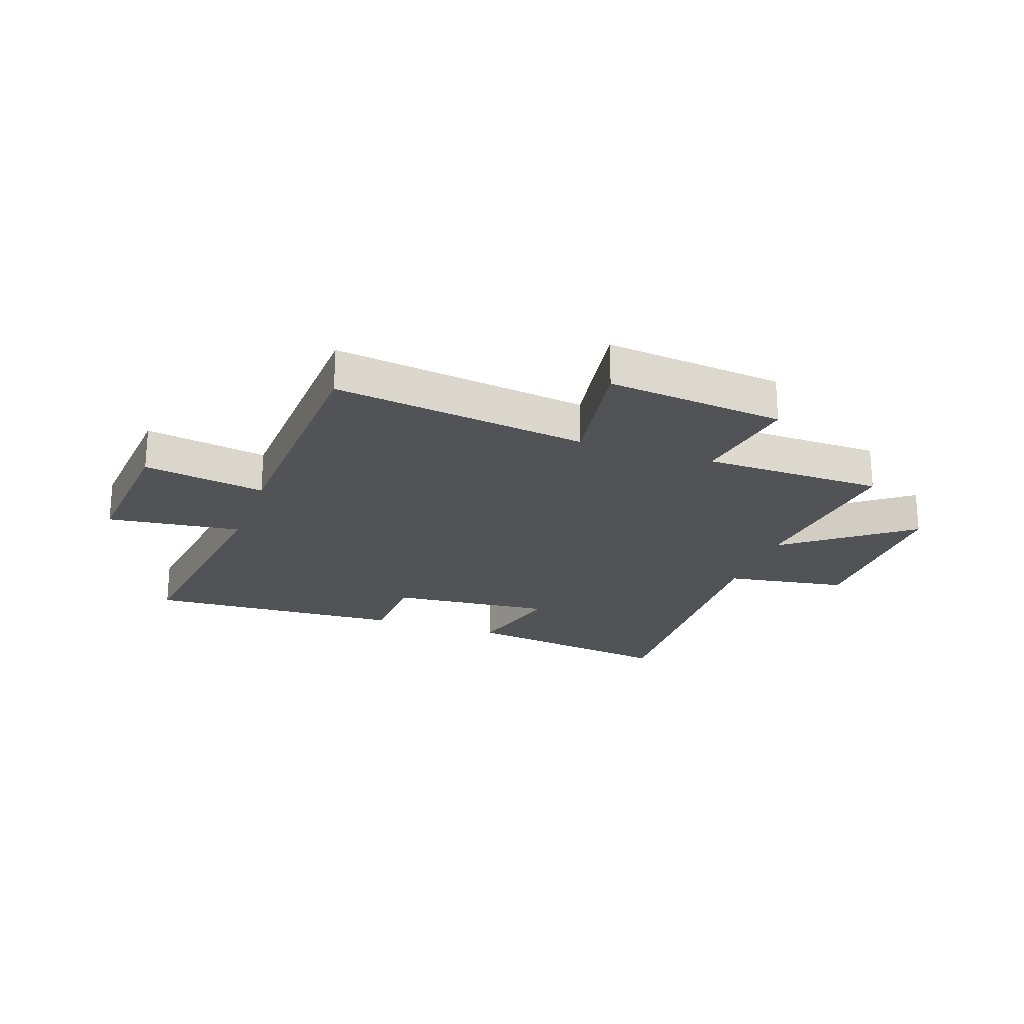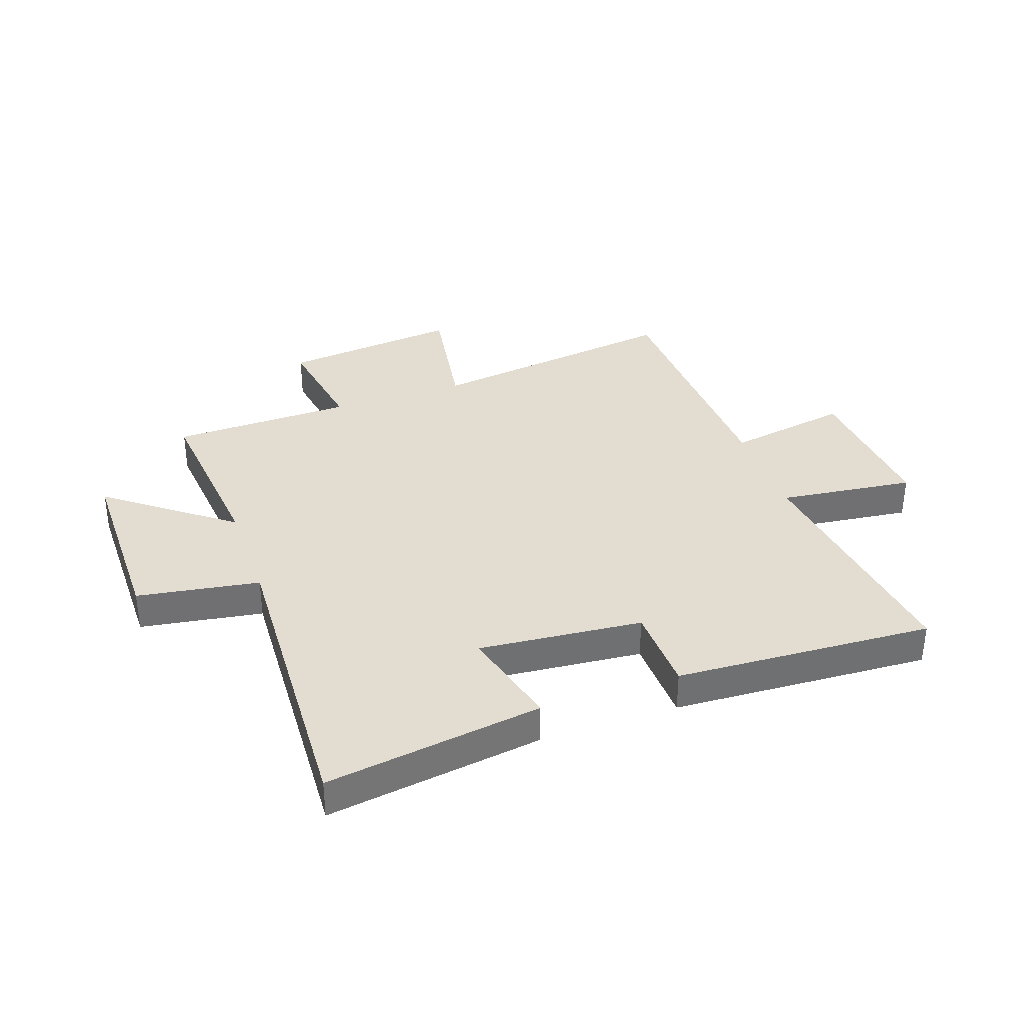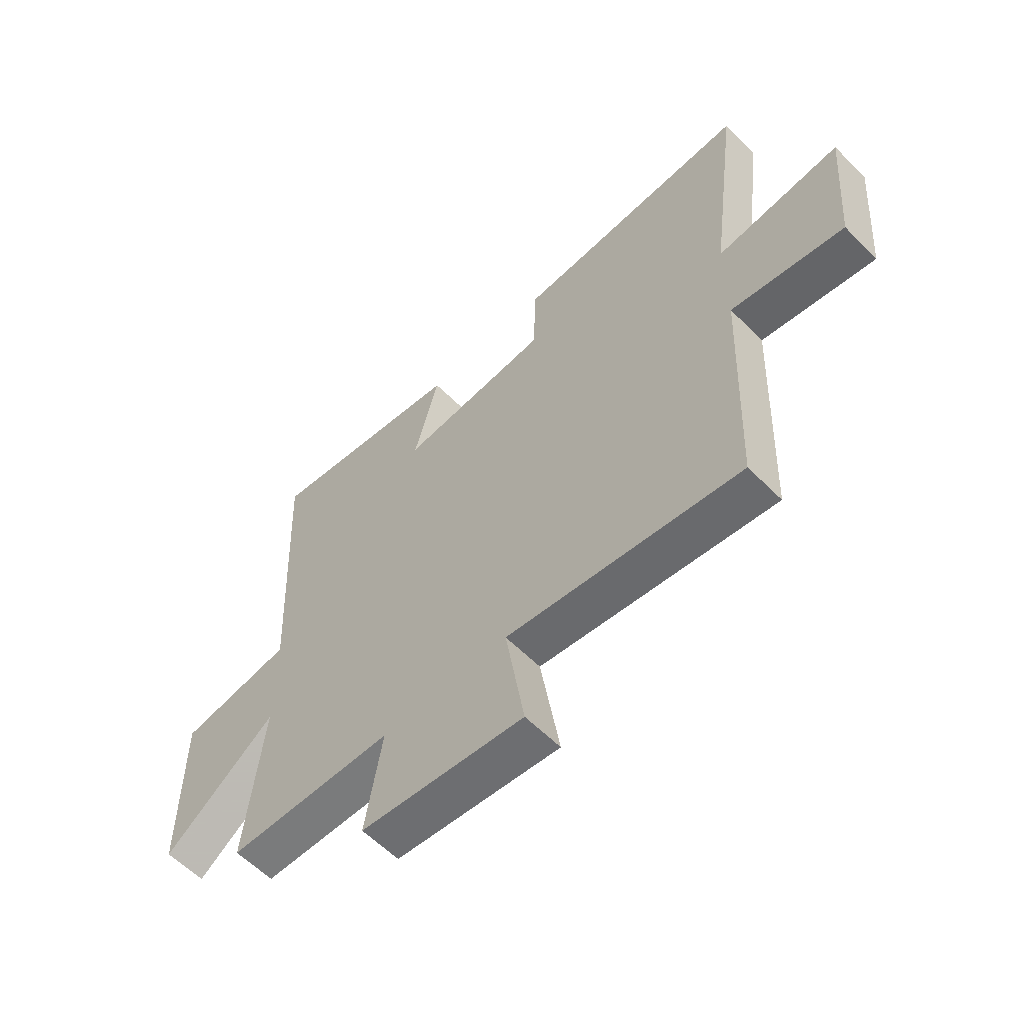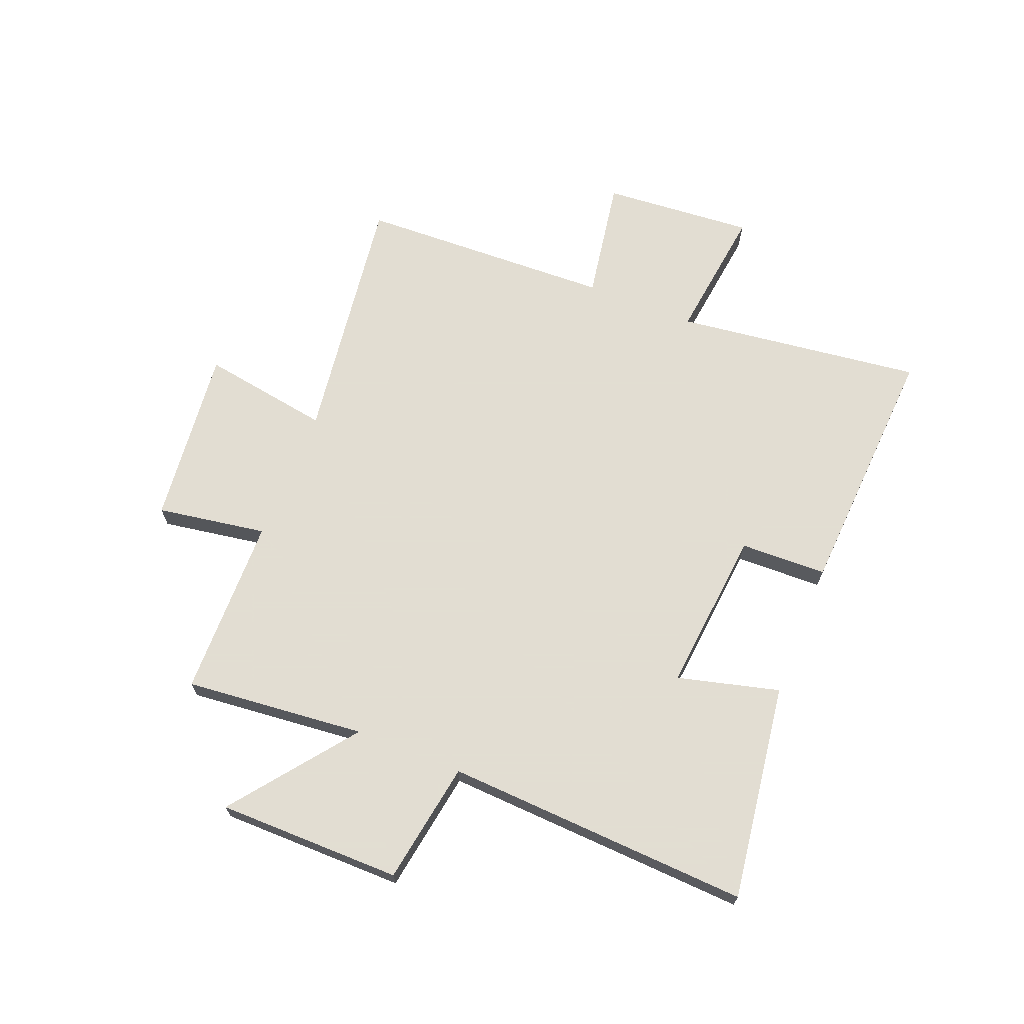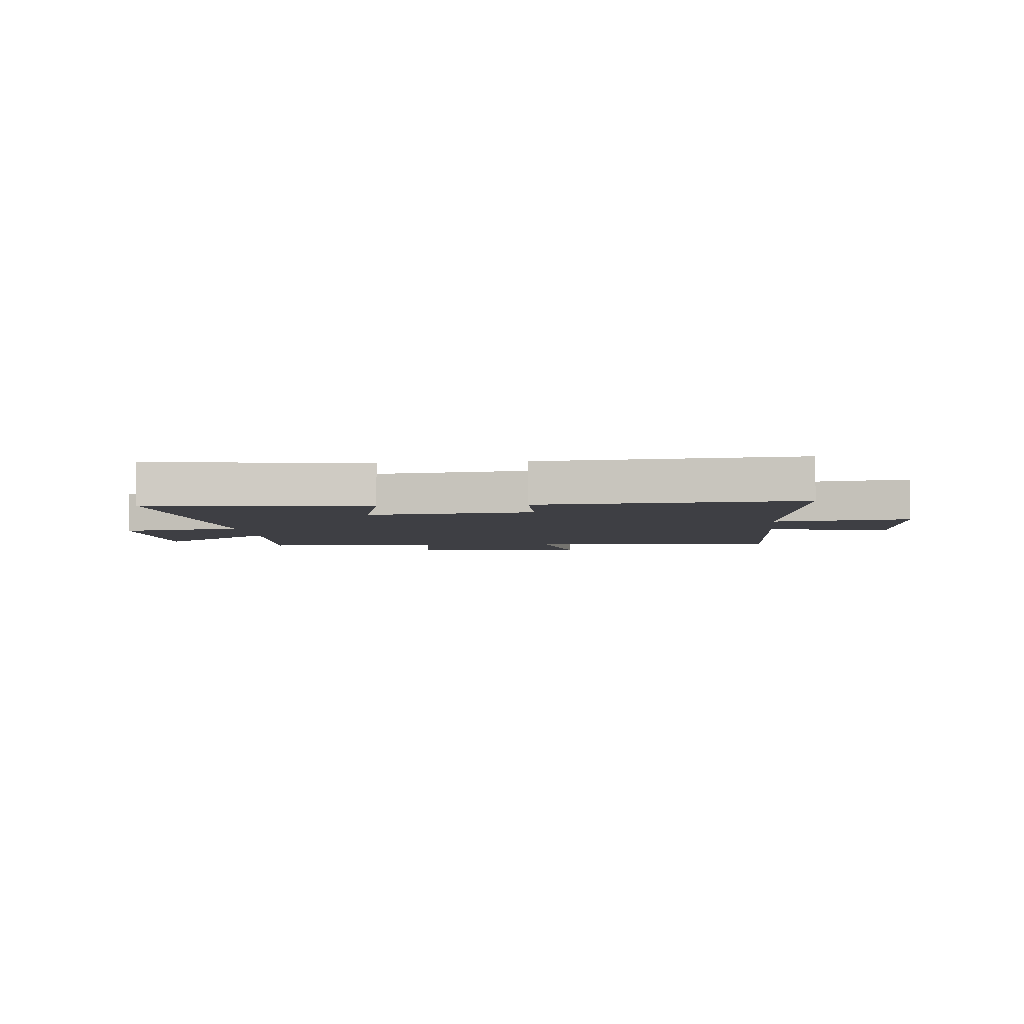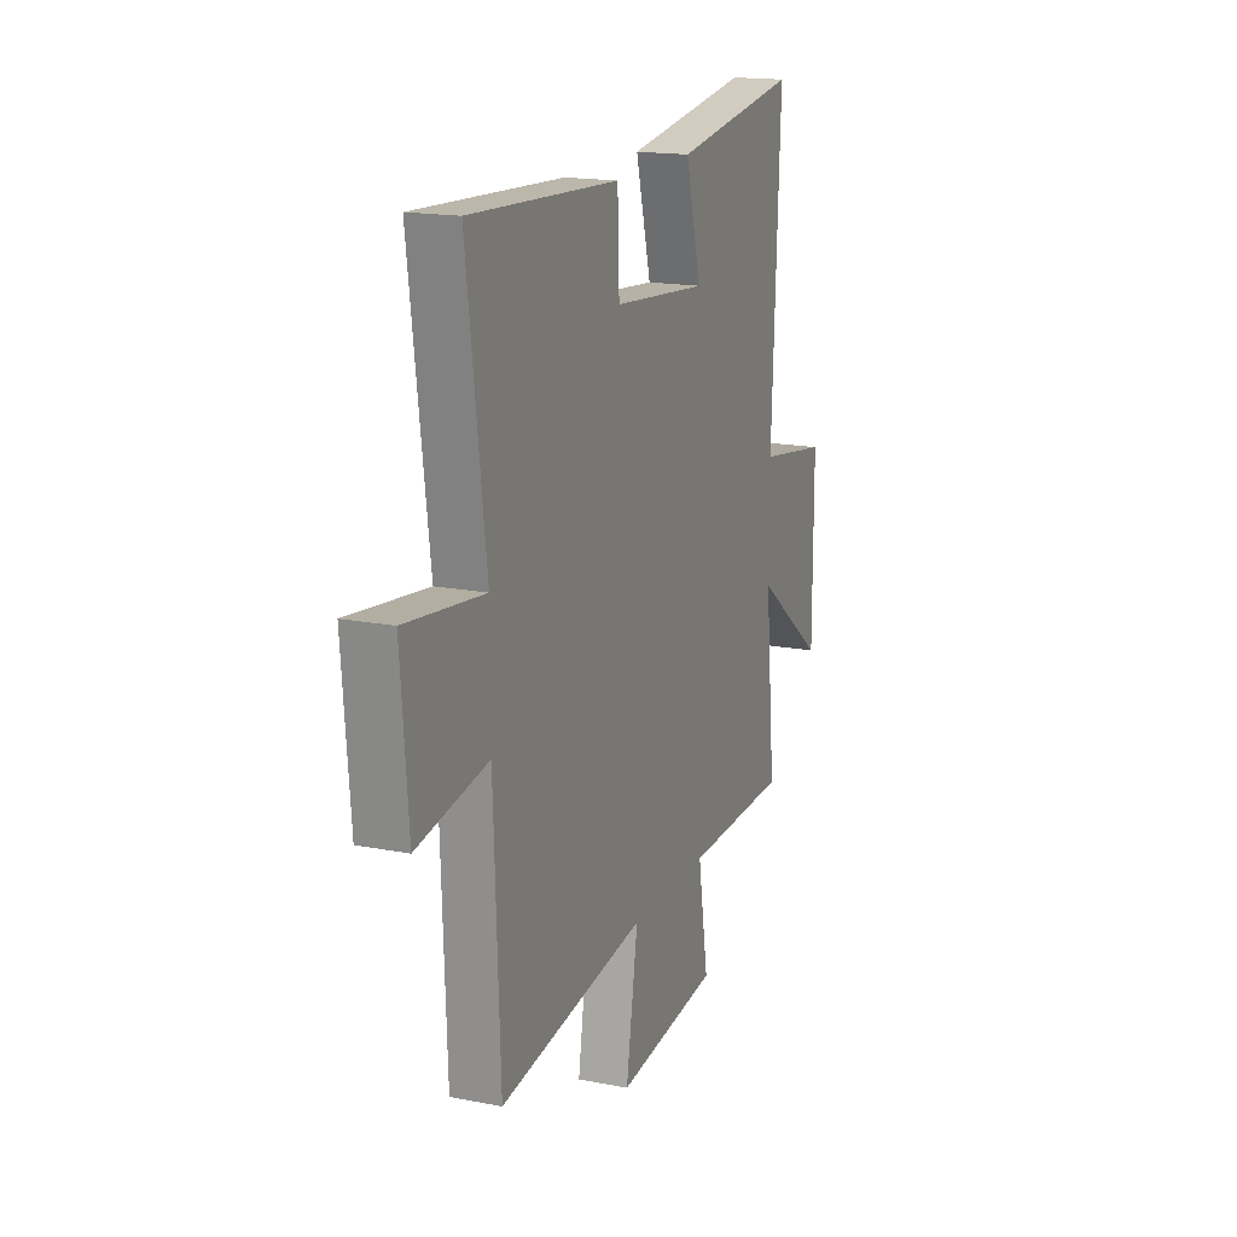
<metadata>
{"format":"obj","ext":"obj","renderer":"f3d","projection":"perspective","resolution":1024,"background":"white","views":[{"elev":-22.4,"azim":160.7,"up":"+Y"},{"elev":35.4,"azim":-19.2,"up":"+Y"},{"elev":-59.2,"azim":44.2,"up":"+Z"},{"elev":68.1,"azim":-68.0,"up":"+Y"},{"elev":-4.5,"azim":6.4,"up":"+Y"},{"elev":17.0,"azim":111.5,"up":"+Z"}]}
</metadata>
<code>
v -0.525 0.07 0.556
v -0.143 0.07 0.5
v -0.19 0.07 0.321
v 0.098 0.07 0.347
v 0.103 0.07 0.5
v 0.557 0.07 0.524
v 0.5 0.07 0.088
v 0.738 0.07 0.117
v 0.716 0.07 -0.149
v 0.5 0.07 -0.112
v 0.482 0.07 -0.562
v 0.033 0.07 -0.5
v 0.069 0.07 -0.727
v -0.245 0.07 -0.693
v -0.213 0.07 -0.5
v -0.532 0.07 -0.494
v -0.5 0.07 -0.176
v -0.715 0.07 -0.34
v -0.715 0.07 -0.016
v -0.5 0.07 0.018
v -0.525 0 0.556
v -0.143 0 0.5
v -0.19 0 0.321
v 0.098 0 0.347
v 0.103 0 0.5
v 0.557 0 0.524
v 0.5 0 0.088
v 0.738 0 0.117
v 0.716 0 -0.149
v 0.5 0 -0.112
v 0.482 0 -0.562
v 0.033 0 -0.5
v 0.069 0 -0.727
v -0.245 0 -0.693
v -0.213 0 -0.5
v -0.532 0 -0.494
v -0.5 0 -0.176
v -0.715 0 -0.34
v -0.715 0 -0.016
v -0.5 0 0.018
f 17 18 19 20
f 15 16 17
f 15 17 20
f 12 13 14 15
f 12 15 20 1
f 10 11 12
f 7 8 9 10
f 7 10 12
f 4 5 6 7
f 3 4 7 12
f 1 2 3
f 1 3 12
f 40 39 38 37
f 37 36 35
f 40 37 35
f 35 34 33 32
f 21 40 35 32
f 32 31 30
f 30 29 28 27
f 32 30 27
f 27 26 25 24
f 32 27 24 23
f 23 22 21
f 32 23 21
f 1 21 22 2
f 2 22 23 3
f 3 23 24 4
f 4 24 25 5
f 5 25 26 6
f 6 26 27 7
f 7 27 28 8
f 8 28 29 9
f 9 29 30 10
f 10 30 31 11
f 11 31 32 12
f 12 32 33 13
f 13 33 34 14
f 14 34 35 15
f 15 35 36 16
f 16 36 37 17
f 17 37 38 18
f 18 38 39 19
f 19 39 40 20
f 20 40 21 1

</code>
